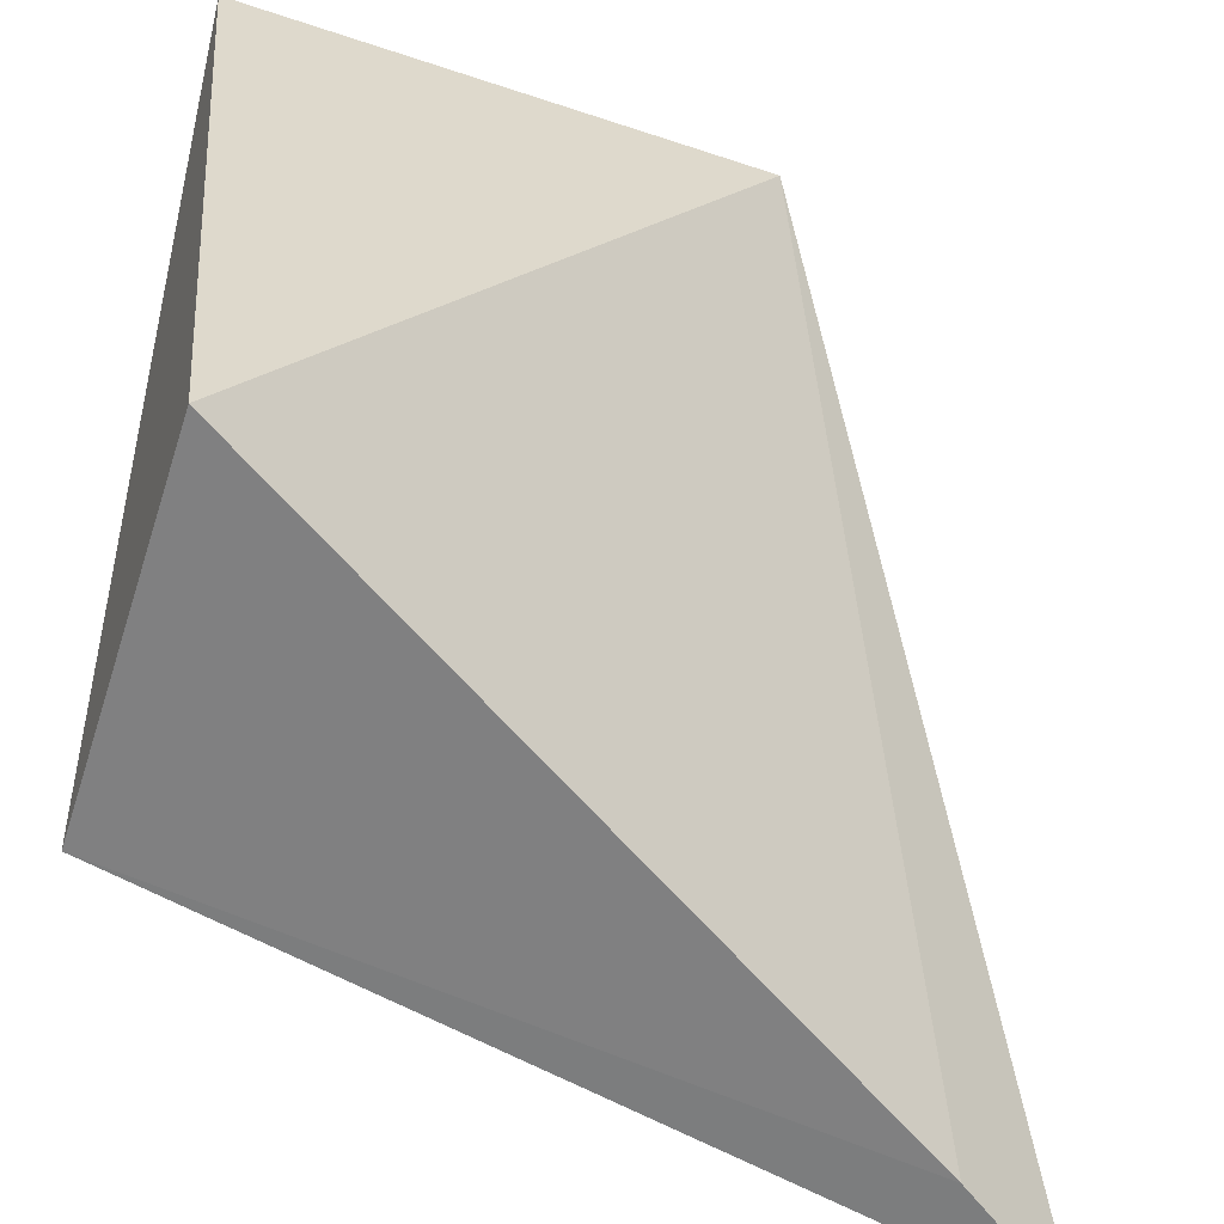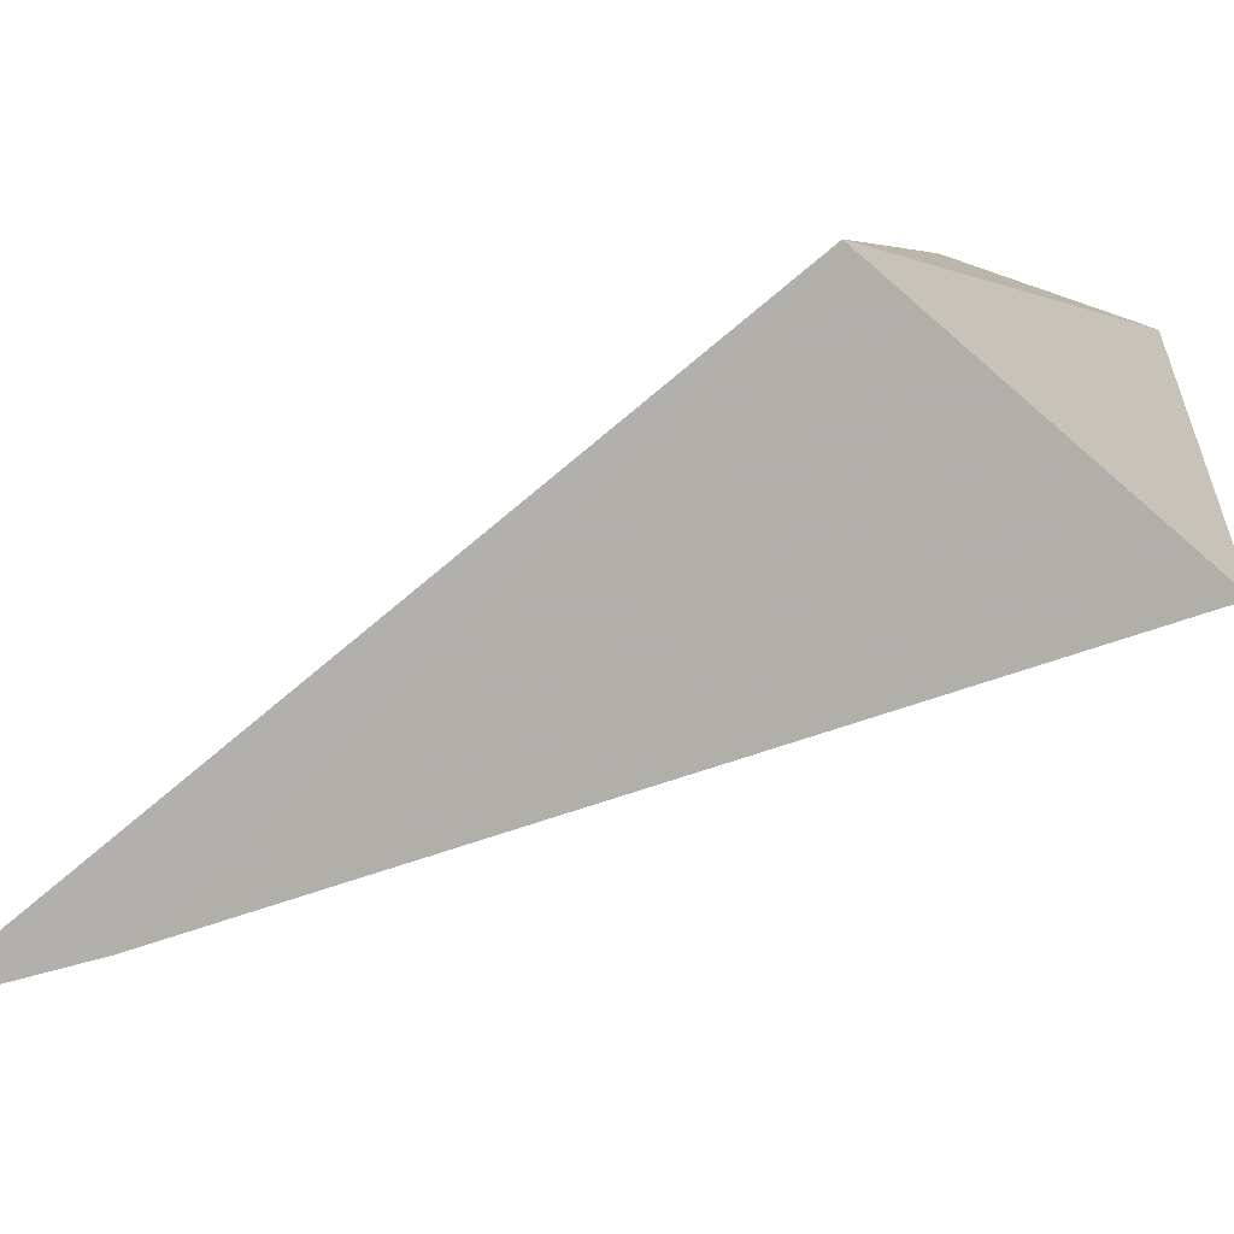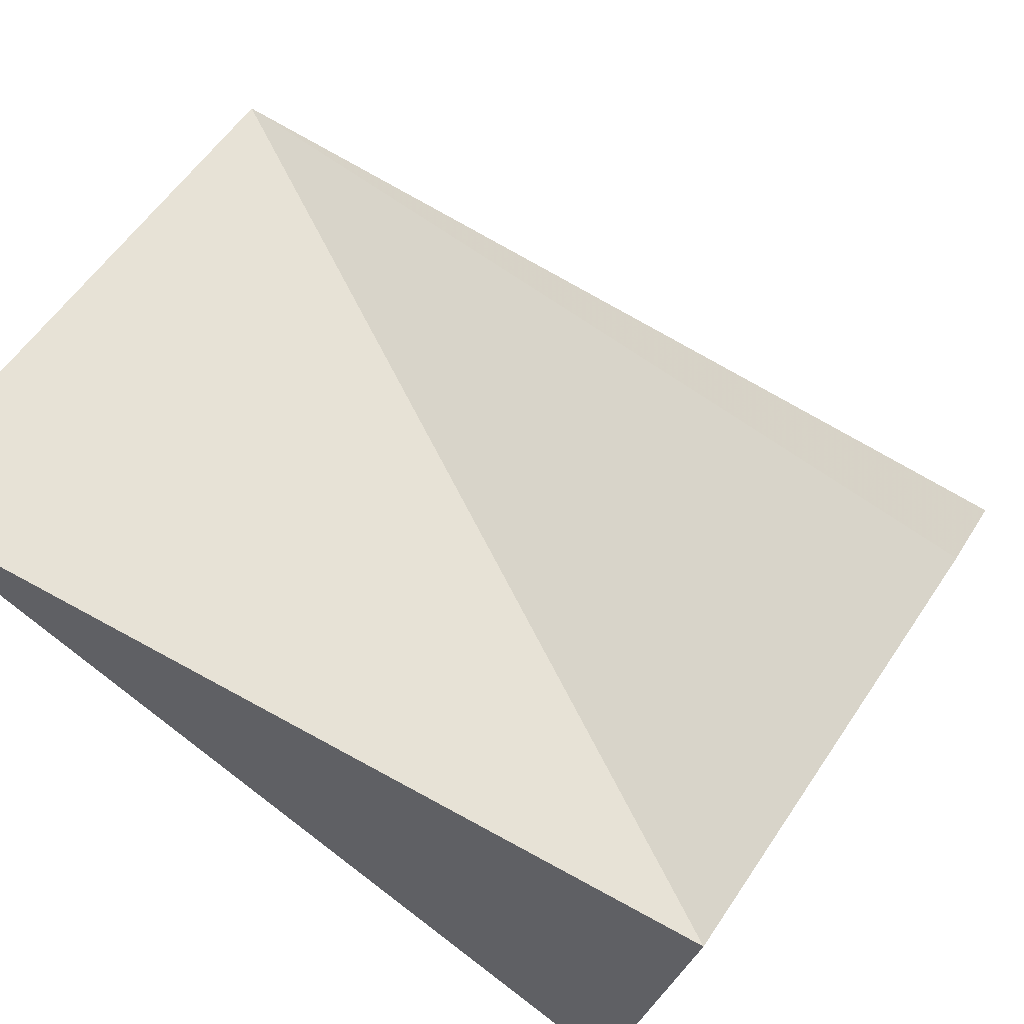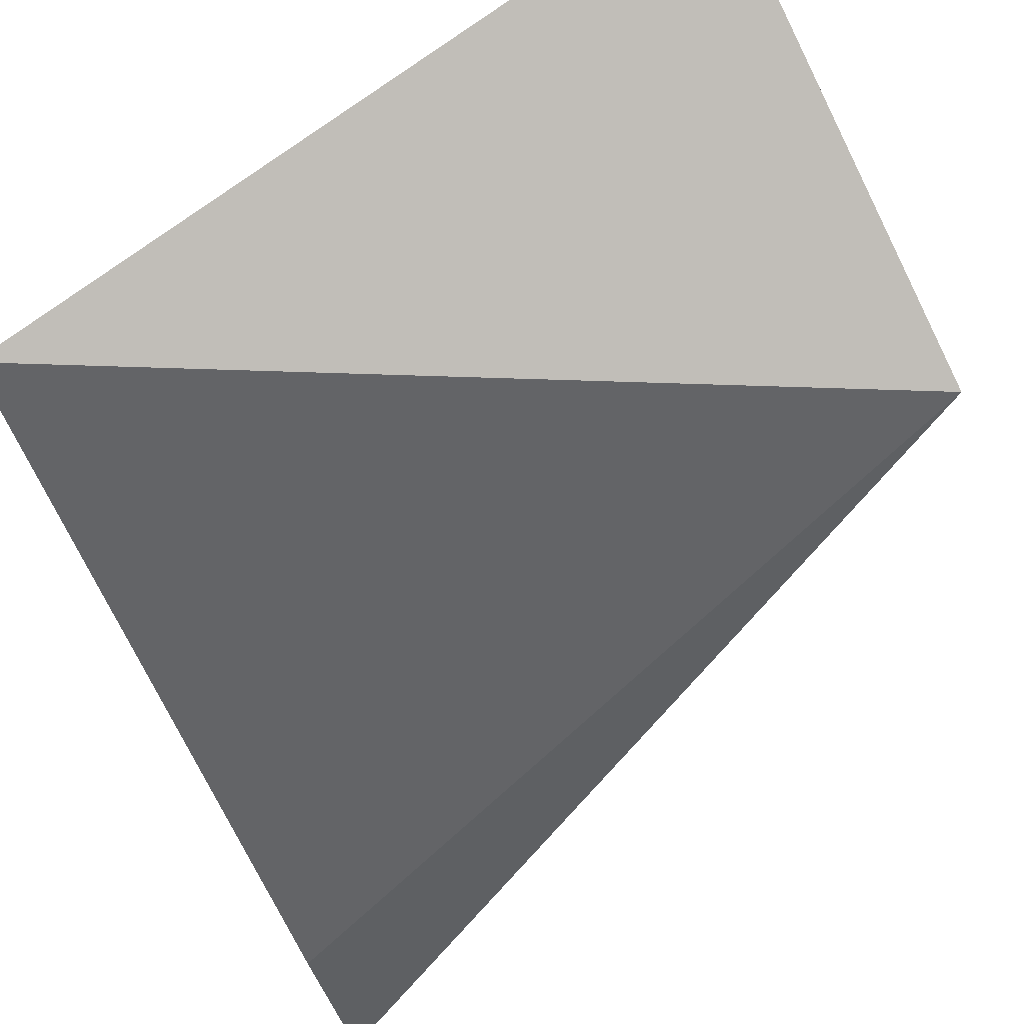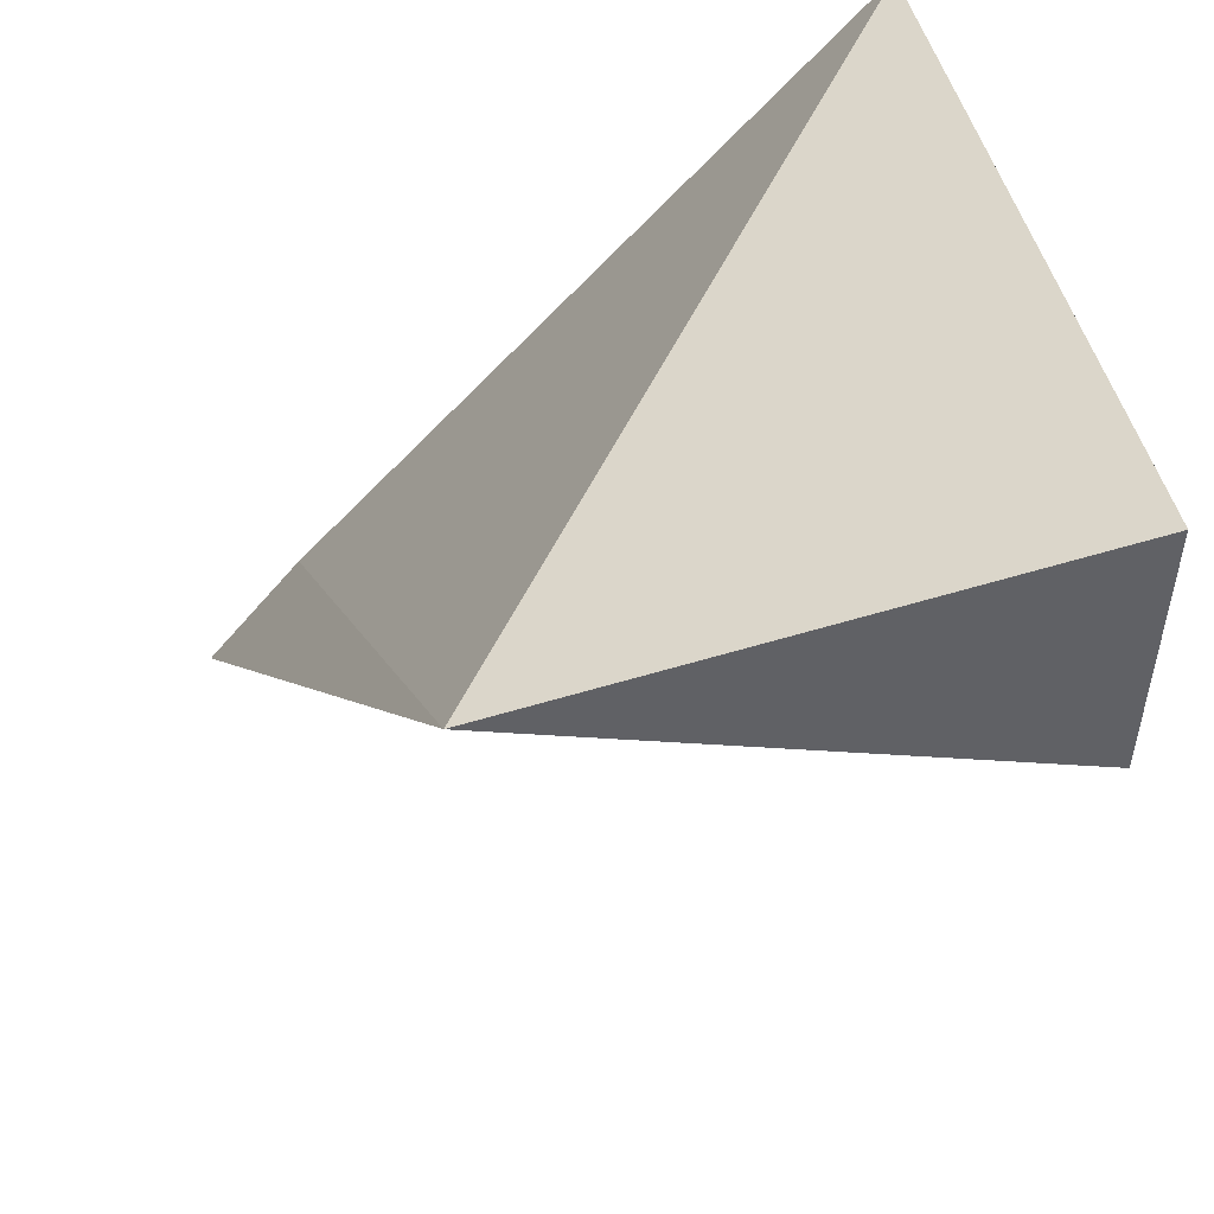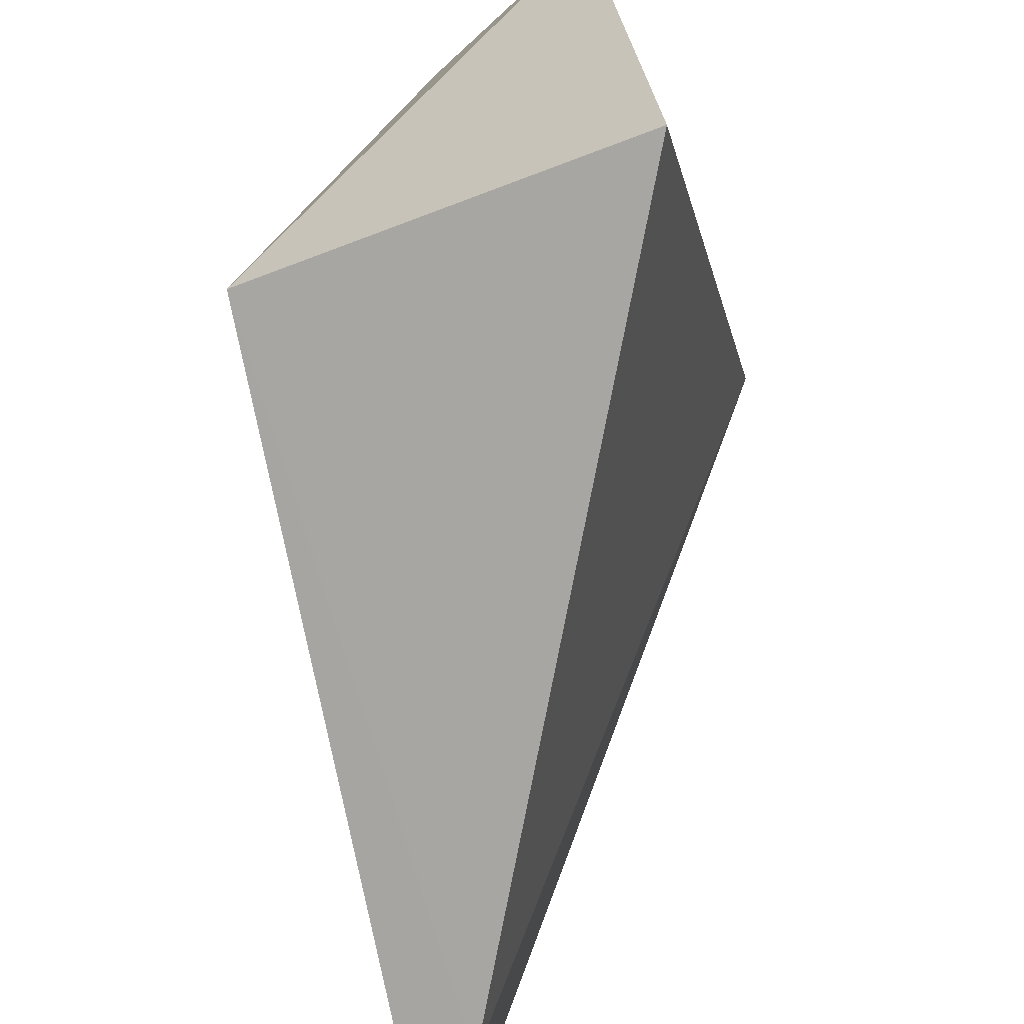
<metadata>
{"format":"obj","ext":"obj","renderer":"f3d","projection":"perspective","resolution":1024,"background":"white","views":[{"elev":29.5,"azim":-177.1,"up":"+Y"},{"elev":-77.3,"azim":67.1,"up":"+Z"},{"elev":78.6,"azim":125.7,"up":"+Y"},{"elev":78.7,"azim":-117.5,"up":"+Y"},{"elev":40.9,"azim":-2.7,"up":"+Y"},{"elev":-73.7,"azim":128.5,"up":"+Z"}]}
</metadata>
<code>
v 0.9621 0.7218 1
v 0.346 0.7971 1
v 0.15 0.1583 2.082e-22
v 1 0.5066 0.01256
v 0.0269 4.163e-22 6.583e-17
v 0.85 0.9707 0.01151
v 0.9813 1 1
f 4 1 5
f 7 1 4
f 6 7 4
f 3 4 5
f 3 6 4
f 6 2 7
f 3 2 6
f 2 3 5
f 1 2 5
f 2 1 7

</code>
